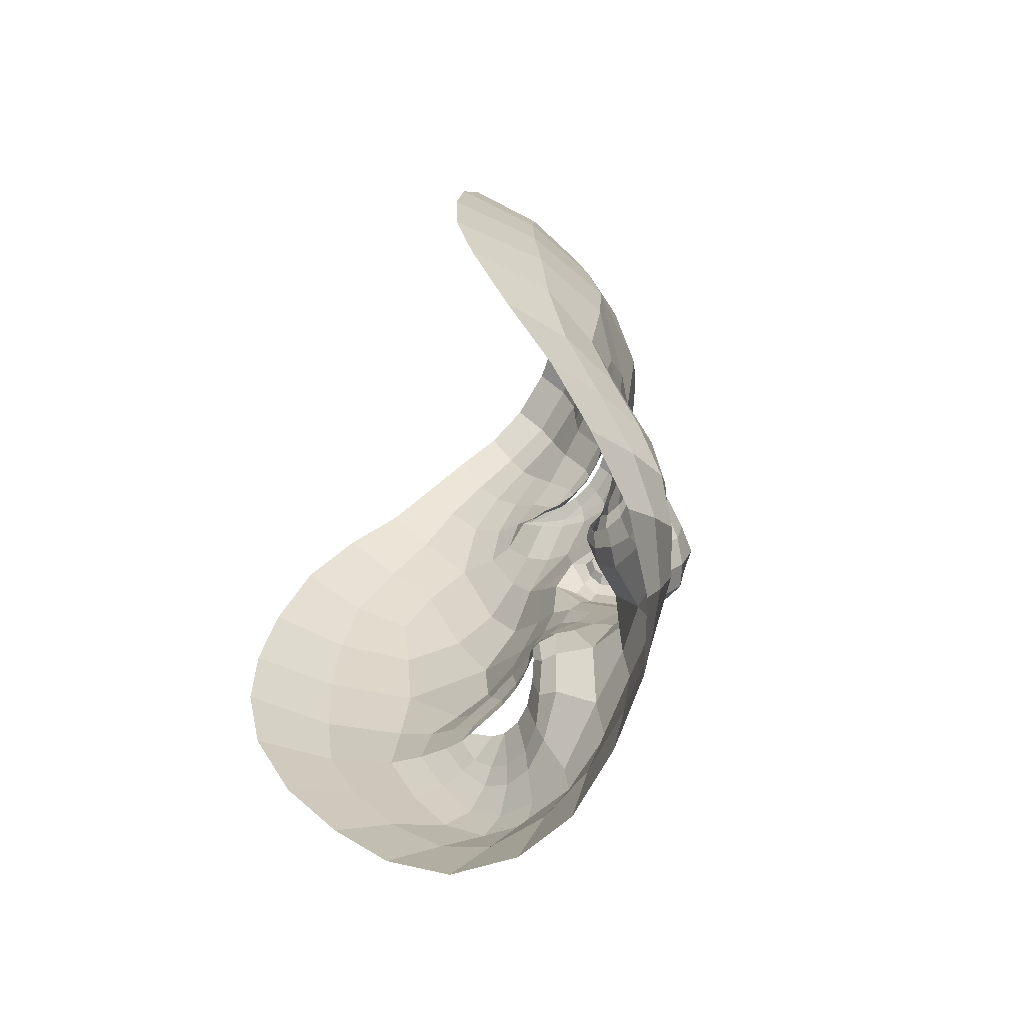
<metadata>
{"format":"obj","ext":"obj","renderer":"f3d","projection":"perspective","resolution":1024,"background":"white","views":[{"elev":-60.7,"azim":62.4,"up":"+Y"}]}
</metadata>
<code>
o face_face.002
v 0.5063 0.5436 -0.03426
v 0.5119 0.4821 -0.0615
v 0.509 0.4997 -0.03322
v 0.5059 0.4258 -0.0456
v 0.5136 0.465 -0.06506
v 0.5151 0.4429 -0.05996
v 0.5181 0.3895 -0.02716
v 0.4355 0.3746 0.01209
v 0.5213 0.3446 -0.01775
v 0.5232 0.3222 -0.01912
v 0.5285 0.2505 -0.0045
v 0.5059 0.5493 -0.03283
v 0.5052 0.5549 -0.02916
v 0.5046 0.5586 -0.02395
v 0.5045 0.5605 -0.02227
v 0.5042 0.5686 -0.02407
v 0.5035 0.5784 -0.02672
v 0.5026 0.5882 -0.02543
v 0.4979 0.6065 -0.01537
v 0.5107 0.491 -0.05579
v 0.4996 0.4896 -0.04084
v 0.3942 0.3066 0.06572
v 0.4652 0.3927 0.001698
v 0.4535 0.3933 0.001905
v 0.4427 0.3909 0.004542
v 0.4296 0.3796 0.01333
v 0.4758 0.3887 0.003951
v 0.4549 0.3378 -0.001986
v 0.4677 0.3413 -0.000951
v 0.4424 0.3399 0.001025
v 0.4335 0.3467 0.005068
v 0.4178 0.3885 0.01837
v 0.452 0.6225 -0.00401
v 0.4319 0.3691 0.0157
v 0.3816 0.3762 0.06768
v 0.4053 0.3734 0.02967
v 0.4523 0.4607 -0.01151
v 0.4924 0.5379 -0.0336
v 0.4927 0.552 -0.02827
v 0.4782 0.5409 -0.02777
v 0.4684 0.5449 -0.01982
v 0.4817 0.5508 -0.02438
v 0.4728 0.5507 -0.01701
v 0.4466 0.5671 -0.003161
v 0.5024 0.4803 -0.06093
v 0.5023 0.4637 -0.06421
v 0.419 0.3264 0.008658
v 0.4794 0.4222 -0.01045
v 0.4751 0.4738 -0.03441
v 0.4745 0.4649 -0.03092
v 0.4172 0.4537 0.001132
v 0.5042 0.4433 -0.05712
v 0.4493 0.308 -0.008439
v 0.4323 0.3136 -0.000651
v 0.4097 0.2792 0.04504
v 0.4985 0.3309 -0.01574
v 0.4782 0.3507 0.002802
v 0.4397 0.5494 -0.000975
v 0.3809 0.5337 0.09344
v 0.4829 0.4845 -0.02974
v 0.4914 0.4906 -0.03021
v 0.456 0.552 -0.001693
v 0.4588 0.5521 -0.004566
v 0.4269 0.3017 0.00482
v 0.4736 0.4816 -0.02832
v 0.4708 0.3119 -0.01363
v 0.4706 0.2979 -0.0156
v 0.4612 0.2482 0.005419
v 0.4174 0.2944 0.02225
v 0.4658 0.2773 -0.005441
v 0.4123 0.3183 0.01836
v 0.4026 0.3165 0.04085
v 0.4923 0.5458 -0.03225
v 0.4799 0.5463 -0.0266
v 0.4706 0.548 -0.01936
v 0.4851 0.4881 -0.02706
v 0.4575 0.5521 -0.003165
v 0.4627 0.5563 -0.009682
v 0.4603 0.5522 -0.004789
v 0.4894 0.4788 -0.04522
v 0.4743 0.5527 -0.0151
v 0.483 0.5537 -0.01985
v 0.4931 0.5558 -0.02339
v 0.4822 0.6032 -0.01558
v 0.4877 0.584 -0.02542
v 0.4893 0.5744 -0.02641
v 0.4911 0.5649 -0.02349
v 0.493 0.5576 -0.02167
v 0.4744 0.5538 -0.01373
v 0.4716 0.557 -0.01563
v 0.4686 0.5613 -0.01764
v 0.4659 0.5663 -0.0159
v 0.4564 0.5229 -0.0164
v 0.3728 0.4483 0.1114
v 0.5099 0.4951 -0.04095
v 0.4678 0.553 -0.008394
v 0.4654 0.5545 -0.009643
v 0.4941 0.4975 -0.03107
v 0.4762 0.4922 -0.02
v 0.4929 0.4941 -0.03082
v 0.4661 0.4302 -0.007623
v 0.446 0.4383 -0.00551
v 0.4716 0.4724 -0.02474
v 0.431 0.2589 0.02344
v 0.4375 0.2804 0.007209
v 0.4465 0.2945 -0.006272
v 0.4555 0.5805 -0.008572
v 0.4979 0.3073 -0.01955
v 0.4942 0.2812 -0.01197
v 0.4926 0.2463 -0.004029
v 0.434 0.3865 0.009026
v 0.4034 0.3986 0.0238
v 0.483 0.3845 0.006008
v 0.4209 0.3528 0.01418
v 0.4887 0.4122 -0.01377
v 0.4829 0.4676 -0.04509
v 0.3899 0.4084 0.03522
v 0.4106 0.4115 0.01332
v 0.4254 0.4196 0.003398
v 0.448 0.4197 -0.000262
v 0.465 0.4147 -0.001727
v 0.4783 0.4081 -0.003678
v 0.5066 0.3919 -0.02358
v 0.3894 0.4437 0.03102
v 0.4114 0.3482 0.01939
v 0.505 0.4896 -0.05547
v 0.4793 0.4389 -0.0159
v 0.3762 0.3745 0.1049
v 0.4889 0.4 -0.00445
v 0.4699 0.4733 -0.01352
v 0.4264 0.3684 0.01756
v 0.4827 0.4569 -0.04062
v 0.3749 0.4895 0.1055
v 0.484 0.3786 0.009012
v 0.4934 0.448 -0.05102
v 0.4048 0.5777 0.03501
v 0.4026 0.5968 0.05439
v 0.3764 0.4462 0.07125
v 0.3923 0.553 0.04837
v 0.3917 0.344 0.0576
v 0.4478 0.6388 0.001871
v 0.5054 0.4938 -0.04039
v 0.4675 0.45 -0.01256
v 0.3939 0.3754 0.04049
v 0.4456 0.3819 0.005821
v 0.4549 0.3843 0.003571
v 0.4601 0.5585 -0.007998
v 0.3894 0.4776 0.03392
v 0.4671 0.665 0.005936
v 0.4326 0.6379 0.02661
v 0.4185 0.621 0.03874
v 0.5259 0.287 -0.01264
v 0.4921 0.6714 0.00416
v 0.4647 0.3838 0.003789
v 0.4743 0.3814 0.00596
v 0.4807 0.38 0.008693
v 0.4025 0.3438 0.03068
v 0.4745 0.3656 0.004432
v 0.4647 0.36 0.002108
v 0.455 0.3584 0.002033
v 0.4452 0.3601 0.004157
v 0.4388 0.3636 0.007325
v 0.3835 0.3368 0.08789
v 0.4396 0.3783 0.00911
v 0.5074 0.5136 -0.03094
v 0.4687 0.5153 -0.02189
v 0.4833 0.4814 -0.03377
v 0.4914 0.5126 -0.03089
v 0.5194 0.3677 -0.01814
v 0.4184 0.6016 0.02484
v 0.4323 0.6202 0.01405
v 0.468 0.6534 -0.008253
v 0.3907 0.5699 0.0746
v 0.4812 0.3734 0.007168
v 0.497 0.4175 -0.02888
v 0.4932 0.6595 -0.009789
v 0.4483 0.6532 0.01391
v 0.3778 0.4839 0.06866
v 0.4829 0.5552 -0.01826
v 0.4801 0.5606 -0.0203
v 0.4775 0.5677 -0.02265
v 0.4753 0.5761 -0.02145
v 0.467 0.5932 -0.01371
v 0.4656 0.5513 -0.01034
v 0.4632 0.5499 -0.01053
v 0.4612 0.5483 -0.01068
v 0.4462 0.5346 -0.008892
v 0.4053 0.4885 0.01194
v 0.4979 0.4008 -0.01778
v 0.4941 0.3652 0.002127
v 0.4866 0.3668 0.005716
v 0.4677 0.5524 -0.009297
v 0.4004 0.5292 0.02801
v 0.5052 0.3654 -0.01169
v 0.4592 0.6071 -0.008093
v 0.5161 0.4247 -0.0487
v 0.5061 0.4098 -0.03558
v 0.517 0.4078 -0.03752
v 0.4867 0.4429 -0.03003
v 0.4948 0.6428 -0.01541
v 0.4965 0.6232 -0.01501
v 0.477 0.6191 -0.01365
v 0.4352 0.5719 0.002833
v 0.4586 0.485 -0.01146
v 0.4454 0.5916 -0.002299
v 0.4324 0.4776 -0.008343
v 0.4465 0.4996 -0.01042
v 0.4204 0.5032 -0.000257
v 0.4715 0.6373 -0.01347
v 0.4786 0.4521 -0.0226
v 0.4241 0.5832 0.01265
v 0.4375 0.6038 0.005711
v 0.4283 0.5493 0.003564
v 0.3906 0.5068 0.03756
v 0.4135 0.5499 0.01386
v 0.3822 0.5194 0.06313
v 0.4356 0.5197 -0.005589
v 0.4883 0.4279 -0.02188
v 0.4861 0.4755 -0.04749
v 0.4785 0.4796 -0.03551
v 0.492 0.4647 -0.05502
v 0.4868 0.3456 -0.00161
v 0.4691 0.3307 -0.004209
v 0.4529 0.3269 -0.004345
v 0.4386 0.3299 -0.000701
v 0.4277 0.3381 0.005517
v 0.4171 0.3707 0.02186
v 0.3771 0.4104 0.06974
v 0.4235 0.3966 0.01251
v 0.4348 0.403 0.006267
v 0.4503 0.405 0.002415
v 0.4653 0.4027 0.000993
v 0.4775 0.3979 0.001839
v 0.4863 0.3931 0.001693
v 0.3736 0.4108 0.1119
v 0.4779 0.4846 -0.02992
v 0.4961 0.4324 -0.03841
v 0.4942 0.4771 -0.05588
v 0.4993 0.4864 -0.05104
v 0.4939 0.4801 -0.05041
v 0.4803 0.4902 -0.02595
v 0.5015 0.4881 -0.05398
v 0.5019 0.4924 -0.04058
v 0.488 0.3792 0.007677
v 0.4937 0.3842 0.0012
v 0.4975 0.3874 -0.006492
v 0.435 0.3665 0.01091
v 0.4275 0.3556 0.01112
v 0.5255 0.4286 -0.04416
v 0.5949 0.3937 0.02203
v 0.5204 0.4926 -0.03973
v 0.6358 0.3431 0.08101
v 0.562 0.4044 0.008216
v 0.5728 0.4078 0.009725
v 0.5833 0.4089 0.01351
v 0.5984 0.4002 0.02383
v 0.5532 0.3988 0.009127
v 0.5836 0.3547 0.006137
v 0.5704 0.3555 0.005476
v 0.5951 0.3593 0.01036
v 0.6017 0.3679 0.01513
v 0.6054 0.4132 0.02971
v 0.5386 0.6335 0.000578
v 0.5994 0.3884 0.02608
v 0.6384 0.414 0.08264
v 0.6188 0.4023 0.04229
v 0.5667 0.4777 -0.004693
v 0.5199 0.5421 -0.03182
v 0.5167 0.5559 -0.02661
v 0.5316 0.5489 -0.0241
v 0.5388 0.5555 -0.01482
v 0.5261 0.5578 -0.02118
v 0.5333 0.5602 -0.01273
v 0.5518 0.5819 0.003071
v 0.5212 0.4831 -0.06
v 0.5245 0.467 -0.06313
v 0.6172 0.3555 0.02055
v 0.5472 0.4322 -0.005958
v 0.5458 0.4841 -0.03026
v 0.5473 0.4754 -0.02664
v 0.5995 0.4806 0.01205
v 0.5253 0.4463 -0.05571
v 0.5945 0.334 0.000109
v 0.6086 0.3413 0.00985
v 0.6284 0.3126 0.05873
v 0.545 0.3461 -0.01275
v 0.5586 0.3627 0.008051
v 0.5615 0.567 0.006651
v 0.6136 0.567 0.1081
v 0.536 0.4922 -0.02683
v 0.527 0.4958 -0.02872
v 0.5471 0.5665 0.004908
v 0.5443 0.5658 0.00132
v 0.615 0.3319 0.01582
v 0.5451 0.492 -0.02423
v 0.5742 0.3346 -0.007775
v 0.5773 0.3221 -0.009643
v 0.5907 0.2685 0.01341
v 0.622 0.3245 0.03418
v 0.5834 0.2951 0.001255
v 0.6239 0.35 0.0309
v 0.6301 0.3499 0.05429
v 0.5185 0.5499 -0.03045
v 0.5289 0.5538 -0.02316
v 0.5362 0.558 -0.01477
v 0.533 0.495 -0.02457
v 0.5457 0.5662 0.002959
v 0.5412 0.5692 -0.004458
v 0.5429 0.5654 0.000942
v 0.5321 0.4852 -0.04238
v 0.531 0.5617 -0.01103
v 0.524 0.5603 -0.01681
v 0.5152 0.5594 -0.02167
v 0.5135 0.6075 -0.01398
v 0.5169 0.589 -0.02366
v 0.5169 0.579 -0.02457
v 0.5163 0.5691 -0.02167
v 0.515 0.5613 -0.01993
v 0.5308 0.5631 -0.009647
v 0.5335 0.5674 -0.01154
v 0.5361 0.5727 -0.01334
v 0.5381 0.5786 -0.01136
v 0.5522 0.5369 -0.01066
v 0.6317 0.4866 0.1277
v 0.5361 0.564 -0.003341
v 0.5387 0.5666 -0.004611
v 0.5233 0.5018 -0.02954
v 0.5401 0.5015 -0.01674
v 0.5251 0.4989 -0.02936
v 0.558 0.4437 -0.001667
v 0.5755 0.4575 0.002395
v 0.5482 0.4835 -0.0203
v 0.6148 0.2872 0.03469
v 0.6076 0.3057 0.01689
v 0.5994 0.3222 0.002604
v 0.5417 0.5924 -0.00339
v 0.5508 0.3255 -0.01647
v 0.5568 0.2908 -0.008442
v 0.5629 0.2574 6e-05
v 0.5926 0.4068 0.01893
v 0.6157 0.4273 0.03627
v 0.5475 0.3938 0.0106
v 0.6108 0.3778 0.02564
v 0.5406 0.4198 -0.01021
v 0.5404 0.4761 -0.04171
v 0.6292 0.4437 0.0492
v 0.6069 0.4384 0.02518
v 0.5922 0.4428 0.01365
v 0.5717 0.4364 0.007682
v 0.5573 0.4267 0.004411
v 0.5468 0.4173 0.000941
v 0.5283 0.3952 -0.0221
v 0.625 0.4783 0.04501
v 0.619 0.3774 0.0318
v 0.5163 0.4912 -0.05473
v 0.5453 0.4486 -0.01154
v 0.6392 0.4137 0.1217
v 0.5392 0.4074 -0.000853
v 0.5488 0.4848 -0.008957
v 0.6037 0.3896 0.02848
v 0.5416 0.4655 -0.03715
v 0.6247 0.5259 0.121
v 0.5482 0.388 0.01378
v 0.534 0.4539 -0.04853
v 0.5886 0.6025 0.04533
v 0.5862 0.6211 0.06562
v 0.6337 0.4837 0.0862
v 0.6036 0.5824 0.06045
v 0.6346 0.3799 0.07189
v 0.5397 0.65 0.00682
v 0.5143 0.4951 -0.03994
v 0.5541 0.4628 -0.007242
v 0.6276 0.4073 0.05419
v 0.5835 0.399 0.01464
v 0.574 0.3987 0.01136
v 0.5435 0.5722 -0.002473
v 0.6196 0.5111 0.04753
v 0.517 0.6708 0.008908
v 0.553 0.6522 0.03388
v 0.5685 0.6397 0.04791
v 0.5649 0.3958 0.01042
v 0.5564 0.3919 0.01162
v 0.5508 0.3898 0.01378
v 0.6267 0.3757 0.04398
v 0.5599 0.3767 0.01024
v 0.5701 0.3721 0.008934
v 0.58 0.3721 0.00995
v 0.5892 0.3758 0.01312
v 0.5944 0.3811 0.01696
v 0.6393 0.375 0.1042
v 0.5901 0.3969 0.01861
v 0.5429 0.5261 -0.01748
v 0.5365 0.4892 -0.03083
v 0.5229 0.5172 -0.02907
v 0.5723 0.6215 0.03322
v 0.5567 0.6357 0.02063
v 0.5186 0.6596 -0.005597
v 0.6003 0.5989 0.08774
v 0.5519 0.3835 0.01238
v 0.5337 0.4229 -0.02648
v 0.5365 0.6633 0.01925
v 0.6268 0.5199 0.08308
v 0.5238 0.562 -0.01514
v 0.5263 0.5685 -0.01708
v 0.528 0.5764 -0.01927
v 0.5291 0.5855 -0.01797
v 0.5292 0.6016 -0.009888
v 0.5388 0.5628 -0.005187
v 0.5414 0.5622 -0.004876
v 0.5437 0.5611 -0.004731
v 0.5587 0.551 -0.001773
v 0.6043 0.5176 0.02356
v 0.5344 0.4063 -0.01533
v 0.5415 0.3743 0.005238
v 0.5478 0.3766 0.01024
v 0.5363 0.5633 -0.004196
v 0.6012 0.5577 0.03962
v 0.5318 0.3726 -0.009713
v 0.5343 0.6168 -0.004007
v 0.527 0.4128 -0.03431
v 0.5391 0.4507 -0.02684
v 0.5158 0.6241 -0.01177
v 0.562 0.5894 0.01005
v 0.5568 0.4993 -0.005866
v 0.5493 0.6054 0.003355
v 0.5822 0.4997 0.00033
v 0.5654 0.517 -0.003454
v 0.5884 0.5277 0.009532
v 0.5183 0.6433 -0.01102
v 0.5445 0.4616 -0.01862
v 0.5705 0.6028 0.02071
v 0.5548 0.619 0.01191
v 0.5726 0.5699 0.01226
v 0.6135 0.5389 0.05052
v 0.5861 0.574 0.02374
v 0.6176 0.5531 0.07694
v 0.5714 0.5395 0.002526
v 0.5392 0.4355 -0.01842
v 0.536 0.4829 -0.04444
v 0.5416 0.4889 -0.032
v 0.5332 0.4707 -0.05275
v 0.5521 0.3586 0.002623
v 0.5716 0.348 0.001941
v 0.5879 0.3473 0.003757
v 0.6004 0.3528 0.009058
v 0.6082 0.3627 0.01638
v 0.61 0.3956 0.03347
v 0.6378 0.4487 0.08513
v 0.5989 0.4198 0.02327
v 0.5871 0.4235 0.01571
v 0.5727 0.4208 0.01026
v 0.5595 0.4145 0.007269
v 0.5495 0.4074 0.006607
v 0.5427 0.4011 0.005587
v 0.6358 0.4498 0.1287
v 0.5406 0.4936 -0.02646
v 0.533 0.4378 -0.03594
v 0.5288 0.4822 -0.05393
v 0.5217 0.4897 -0.0499
v 0.528 0.4852 -0.0484
v 0.537 0.4983 -0.02302
v 0.5197 0.4908 -0.05307
v 0.5178 0.4946 -0.03982
v 0.5441 0.3879 0.0117
v 0.5379 0.3913 0.00431
v 0.534 0.3939 -0.003951
v 0.5973 0.385 0.02094
v 0.6052 0.3776 0.02177
v 0.454 0.3702 0.006992
v 0.4653 0.3714 0.006992
v 0.4551 0.3557 0.006992
v 0.4425 0.3691 0.006992
v 0.4528 0.3846 0.006992
v 0.5769 0.3853 0.01468
v 0.5886 0.3867 0.01468
v 0.578 0.3696 0.01468
v 0.5652 0.3837 0.01468
v 0.5758 0.4009 0.01468
f 338 339 11 152
f 300 298 339 338
f 334 333 298 300
f 285 333 334 299
f 302 252 285 299
f 369 390 252 302
f 265 357 390 369
f 448 455 357 265
f 367 324 455 448
f 402 362 324 367
f 436 289 362 402
f 368 398 289 436
f 110 109 152 11
f 68 70 109 110
f 104 105 70 68
f 368 365 366 398
f 395 380 366 365
f 396 379 380 395
f 370 401 379 396
f 397 378 401 370
f 176 153 378 397
f 176 172 149 153
f 172 141 177 149
f 150 177 141 171
f 170 151 150 171
f 170 136 137 151
f 136 139 173 137
f 139 216 59 173
f 216 178 133 59
f 178 138 94 133
f 94 138 228 235
f 228 35 128 235
f 140 163 128 35
f 72 22 163 140
f 69 55 22 72
f 105 104 55 69
f 429 200 176 397
f 263 429 397 370
f 396 432 263 370
f 395 431 432 396
f 365 435 431 395
f 368 417 435 365
f 417 368 436 434
f 402 377 434 436
f 377 402 367 353
f 353 367 448 346
f 373 346 448 265
f 384 373 265 369
f 301 384 369 302
f 294 301 302 299
f 335 294 299 334
f 200 209 172 176
f 209 33 141 172
f 212 171 141 33
f 212 211 170 171
f 205 203 211 212
f 211 215 136 170
f 193 139 136 215
f 193 214 216 139
f 148 178 216 214
f 178 148 124 138
f 228 138 124 117
f 144 35 228 117
f 157 140 35 144
f 157 71 72 140
f 64 69 72 71
f 64 106 105 69
f 67 70 105 106
f 109 70 67 108
f 10 152 109 108
f 337 338 152 10
f 297 300 338 337
f 335 334 300 297
f 212 33 195 205
f 195 33 209 202
f 9 286 337 10
f 337 286 296 297
f 297 296 283 335
f 283 284 294 335
f 284 277 301 294
f 277 354 384 301
f 354 266 373 384
f 266 341 346 373
f 341 347 353 346
f 348 281 353 347
f 412 377 353 281
f 437 433 435 428
f 423 431 435 433
f 432 431 423 425
f 425 419 263 432
f 419 422 429 263
f 422 201 200 429
f 201 202 209 200
f 203 213 215 211
f 193 188 148 214
f 188 51 124 148
f 118 112 117 124
f 112 36 144 117
f 36 125 157 144
f 125 47 71 157
f 47 54 64 71
f 54 53 106 64
f 53 66 67 106
f 66 56 108 67
f 56 9 10 108
f 51 119 118 124
f 102 120 119 51
f 101 121 120 102
f 48 122 121 101
f 115 129 122 48
f 246 129 115 189
f 194 246 189 123
f 123 7 169 194
f 418 169 7 352
f 352 413 466 418
f 344 358 466 413
f 278 351 358 344
f 330 350 351 278
f 350 330 331 349
f 331 281 348 349
f 286 9 169 418
f 9 56 194 169
f 418 414 442 286
f 286 442 443 296
f 444 283 296 443
f 445 284 283 444
f 445 446 277 284
f 354 277 446 343
f 354 343 447 266
f 447 262 341 266
f 418 466 465 414
f 351 453 454 358
f 452 453 351 350
f 451 452 350 349
f 450 451 349 348
f 449 450 348 347
f 262 449 347 341
f 454 465 466 358
f 415 287 442 414
f 287 259 443 442
f 259 258 444 443
f 261 446 445 260
f 258 260 445 444
f 261 468 343 446
f 468 360 447 343
f 360 256 262 447
f 340 449 262 256
f 340 255 450 449
f 255 254 451 450
f 254 253 452 451
f 257 453 452 253
f 257 342 454 453
f 342 464 465 454
f 464 415 414 465
f 224 223 66 53
f 223 222 56 66
f 190 194 56 222
f 190 245 246 194
f 245 234 129 246
f 234 233 122 129
f 233 232 121 122
f 232 231 120 121
f 231 230 119 120
f 119 230 229 118
f 229 32 112 118
f 32 227 36 112
f 227 114 125 36
f 114 226 47 125
f 226 225 54 47
f 225 224 53 54
f 28 29 223 224
f 29 57 222 223
f 57 191 190 222
f 244 245 190 191
f 244 113 234 245
f 113 27 233 234
f 27 23 232 233
f 23 24 231 232
f 24 25 230 231
f 25 111 229 230
f 229 111 26 32
f 227 32 26 131
f 131 248 114 227
f 248 31 226 114
f 31 30 225 226
f 30 28 224 225
f 161 160 28 30
f 29 28 160 159
f 159 158 57 29
f 158 174 191 57
f 174 134 244 191
f 31 161 30
f 162 161 31 248
f 162 248 131 34 247
f 8 34 131 26
f 164 8 26 111
f 145 164 111 25
f 146 145 25 24
f 154 146 24 23
f 155 154 23 27
f 156 155 27 113
f 134 156 113 244
f 385 386 259 287
f 387 258 259 386
f 388 260 258 387
f 389 261 260 388
f 467 468 261 389
f 375 381 253 254
f 375 254 255 374
f 255 340 391 374
f 391 340 256 264 250
f 264 256 360 468
f 264 468 467
f 415 399 385 287
f 257 253 381 382
f 382 383 342 257
f 363 464 342 383
f 363 399 415 464
f 206 37 102 51
f 143 127 48 101
f 127 218 115 48
f 218 175 189 115
f 175 197 123 189
f 7 123 197 198
f 198 420 352 7
f 143 101 102 37
f 400 413 352 420
f 438 344 413 400
f 356 278 344 438
f 372 330 278 356
f 267 331 330 372
f 426 281 331 267
f 208 206 51 188
f 215 208 188 193
f 213 217 208 215
f 207 206 208 217
f 204 37 206 207
f 130 143 37 204
f 210 127 143 130
f 199 218 127 210
f 237 175 218 199
f 4 197 175 237
f 196 198 197 4
f 249 420 198 196
f 457 400 420 249
f 421 438 400 457
f 430 356 438 421
f 359 372 356 430
f 424 267 372 359
f 267 424 427 426
f 437 428 426 427
f 407 314 422 419
f 426 428 412 281
f 428 435 417 412
f 434 412 417
f 412 434 377
f 19 201 422 314
f 84 202 201 19
f 183 195 202 84
f 107 205 195 183
f 44 203 205 107
f 58 213 203 44
f 187 217 213 58
f 93 207 217 187
f 166 207 93
f 99 204 207 166
f 425 336 407 419
f 423 274 336 425
f 433 288 274 423
f 411 410 288 433
f 433 437 411
f 427 323 411 437
f 427 392 323
f 424 328 392 427
f 196 4 52 6
f 282 249 196 6
f 364 457 249 282
f 361 421 457 364
f 280 430 421 361
f 430 280 359
f 328 424 359
f 359 332 295 328
f 332 359 280
f 280 279 295 332
f 279 280 361 345
f 441 345 361 364
f 276 441 364 282
f 5 276 282 6
f 52 46 5 6
f 237 135 52 4
f 199 132 135 237
f 210 50 132 199
f 130 50 210
f 52 135 221 46
f 132 116 221 135
f 49 116 132 50
f 103 50 130
f 65 49 50 103
f 130 99 65 103
f 204 99 130
f 2 275 276 5
f 46 45 2 5
f 458 441 276 275
f 458 439 345 441
f 279 345 439 440
f 279 440 456 295
f 238 45 46 221
f 219 238 221 116
f 220 219 116 49
f 236 220 49 65
f 241 236 65 99
f 2 45 126 20
f 275 2 20 355
f 462 458 275 355
f 459 460 458 462
f 355 20 95 371
f 95 3 327 371
f 95 20 126 142
f 3 95 142 98
f 371 463 462 355
f 463 371 327 329
f 40 166 93 41
f 166 40 38 168
f 165 168 38 1
f 268 394 165 1
f 392 394 268 270
f 323 392 270 271
f 411 323 271 410
f 314 407 406 315
f 406 407 336 322
f 376 322 336 274
f 292 376 274 288
f 409 292 288 410
f 305 409 410 271
f 304 305 271 270
f 303 304 270 268
f 12 303 268 1
f 1 38 73 12
f 73 38 40 74
f 42 74 75
f 75 74 40 41
f 73 74 42 39
f 13 12 73 39
f 303 12 13 269
f 272 304 303 269
f 273 305 304 272
f 408 409 305 273
f 307 292 409 408
f 307 376 292
f 321 322 376 308
f 405 406 322 321
f 316 315 406 405
f 18 19 314 315
f 84 19 18 85
f 183 84 85 182
f 107 183 182 92
f 44 107 92 147
f 44 147 62 58
f 62 186 187 58
f 186 41 93 187
f 75 41 186 185
f 62 77 185 186
f 78 77 62 147
f 91 78 147 92
f 91 92 182 181
f 181 182 85 86
f 86 85 18 17
f 17 18 315 316
f 14 13 39 83
f 313 269 13 14
f 83 39 42 82
f 312 272 269 313
f 311 273 272 312
f 416 408 273 311
f 99 166 168 98
f 168 165 3 98
f 3 165 394 327
f 394 392 328 327
f 75 43 82 42
f 43 75 185
f 82 43 81
f 184 81 43 185
f 63 192 184 77
f 185 77 184 81
f 192 81 184
f 79 63 192
f 97 63 77 78
f 96 79 63 97
f 90 97 78 91
f 180 90 91 181
f 87 180 181 86
f 16 87 86 17
f 317 16 17 316
f 404 317 316 405
f 320 404 405 321
f 326 320 321 308
f 293 308 376 307
f 293 307 408 416
f 293 416 309
f 326 308 293 309
f 325 326 309
f 319 320 326 325
f 320 319 403 404
f 404 403 318 317
f 317 318 15 16
f 16 15 88 87
f 87 88 179 180
f 89 90 180 179
f 97 90 89 96
f 439 458 460 310
f 393 440 439 310
f 456 440 393 290
f 295 456 461
f 328 295 461
f 461 456 290 306
f 306 291 329 461
f 328 461 329 327
f 463 329 291 251
f 463 251 459 462
f 251 310 460 459
f 310 251 291 393
f 306 290 393 291
f 242 126 45 238
f 243 142 126 242
f 100 98 142 243
f 99 98 100
f 61 241 99 100
f 21 61 100 243
f 239 21 243 242
f 240 239 242 238
f 80 240 238 219
f 167 80 219 220
f 60 167 220 236
f 76 60 236 241
f 76 241 61
f 60 76 61 167
f 80 167 61 21
f 240 80 21 239
l 291 329
l 329 327
l 241 76

</code>
